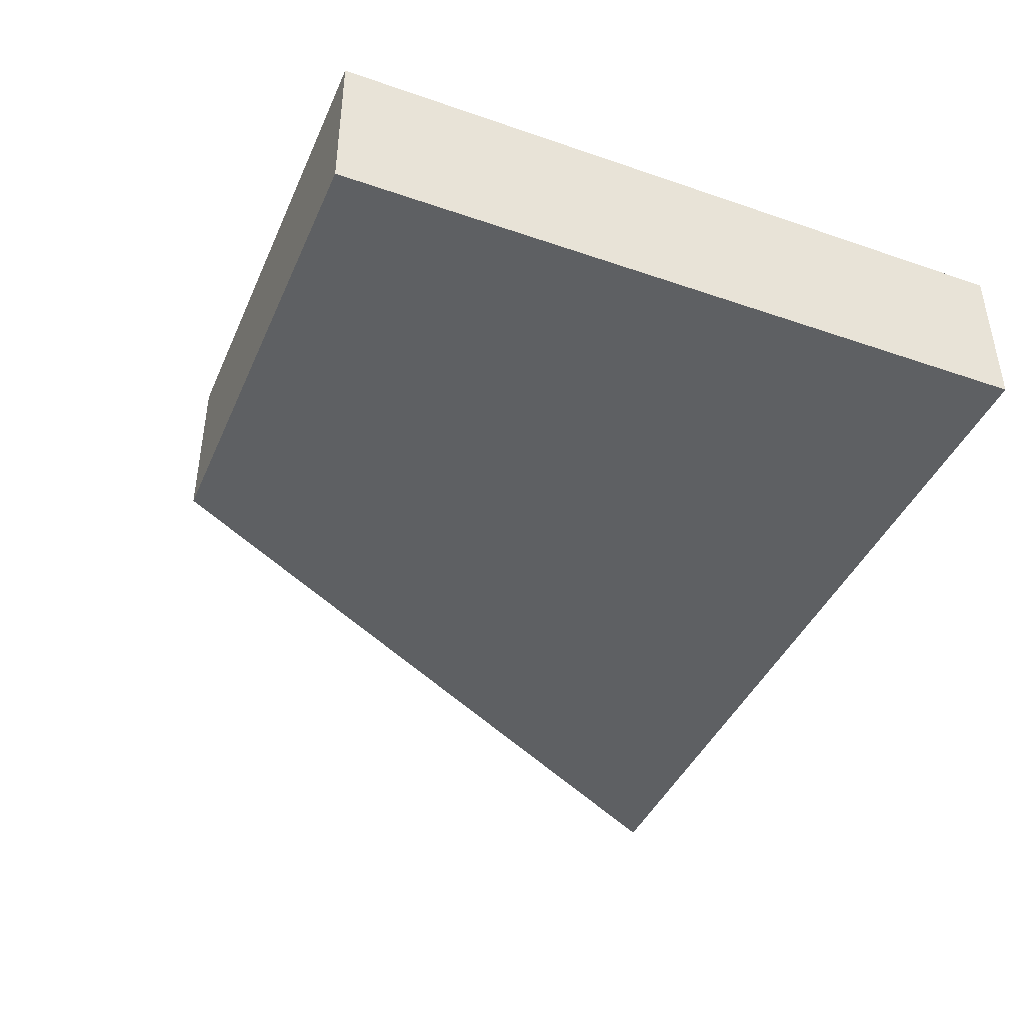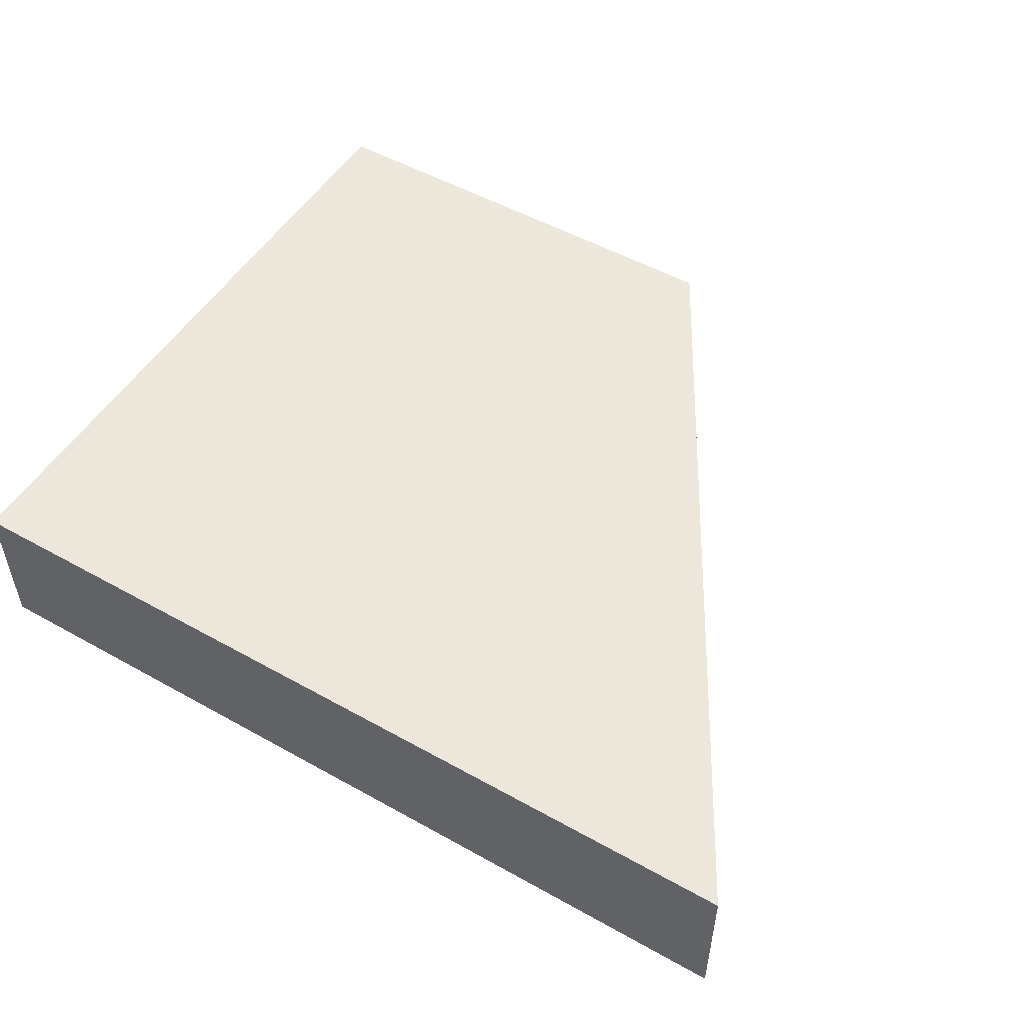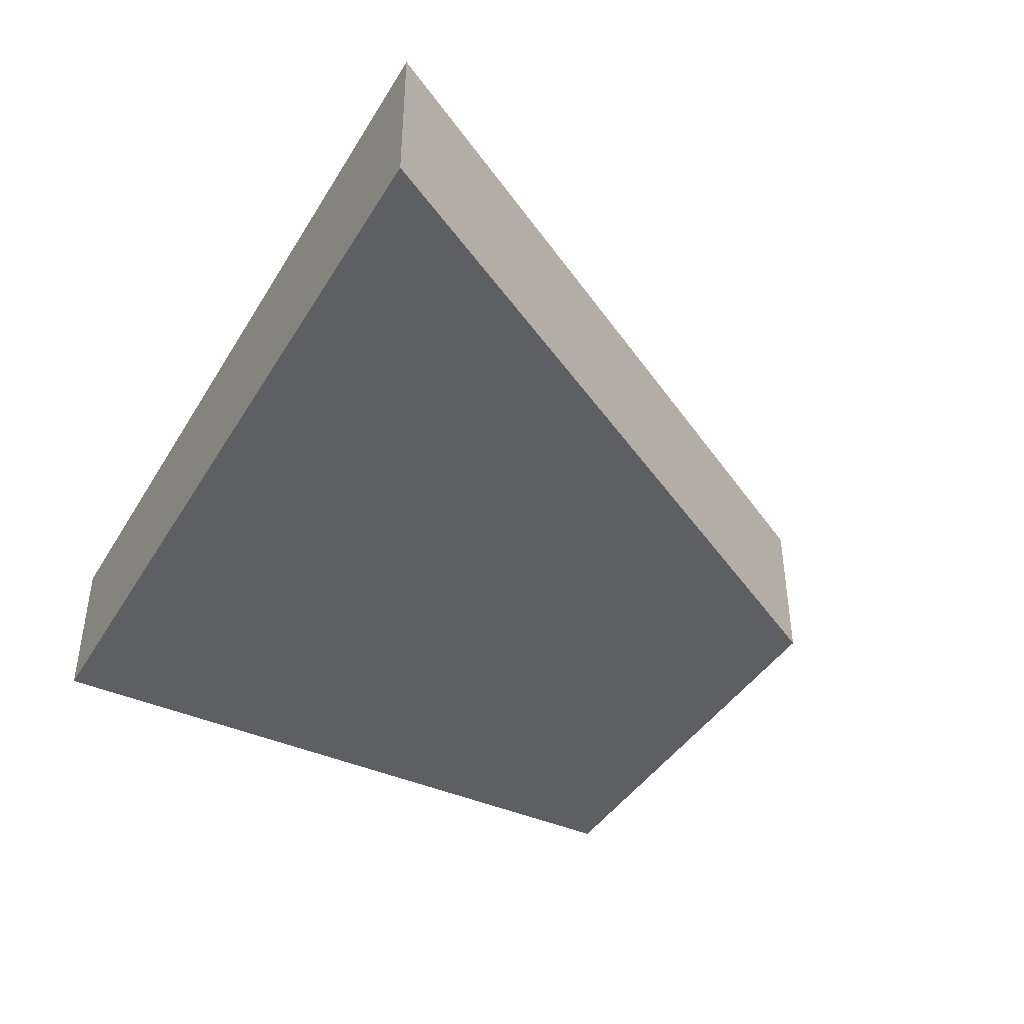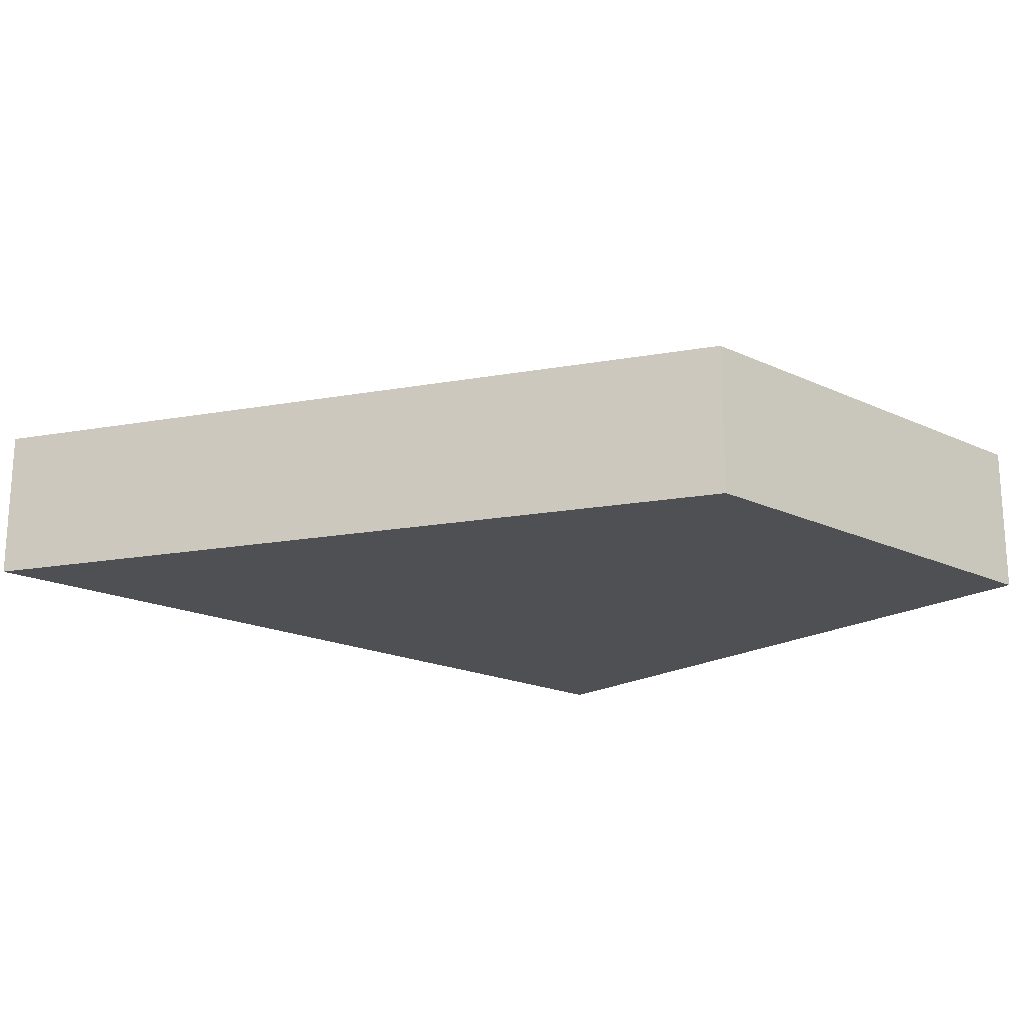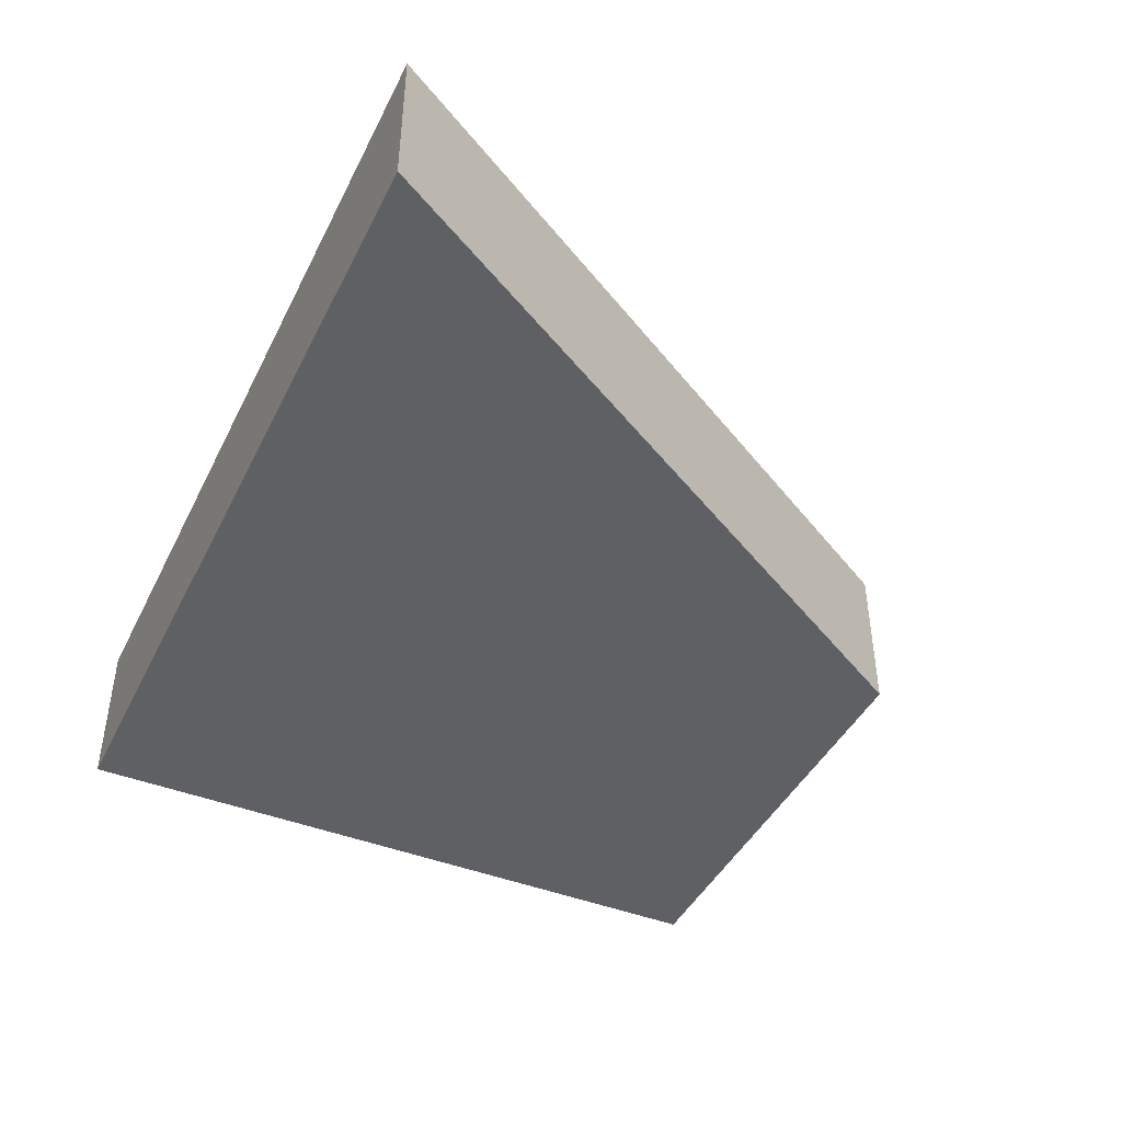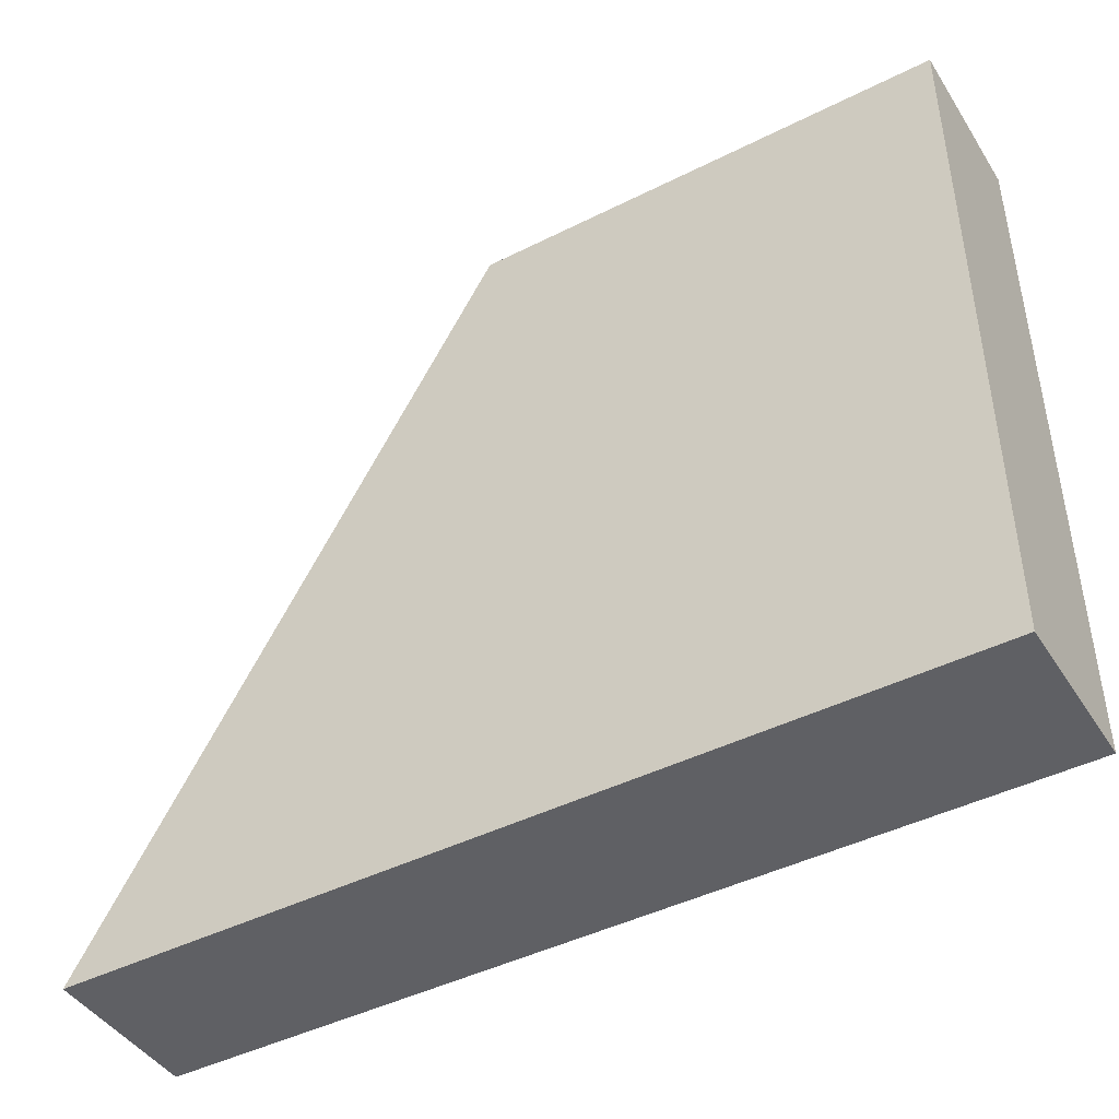
<metadata>
{"format":"obj","ext":"obj","renderer":"f3d","projection":"perspective","resolution":1024,"background":"white","views":[{"elev":-42.1,"azim":67.5,"up":"+Y"},{"elev":51.7,"azim":-148.8,"up":"+Y"},{"elev":-41.3,"azim":-118.7,"up":"+Y"},{"elev":-18.9,"azim":-41.5,"up":"+Y"},{"elev":-43.6,"azim":-115.1,"up":"+Y"},{"elev":-44.2,"azim":30.5,"up":"+Z"}]}
</metadata>
<code>
o Cube.014
v 0.5 -0.1667 1.75
v -0.5 -0.1667 1.75
v -1.36 -0.1667 0.25
v 0.5 -0.1667 0.25
v 0.5 -0.5 1.75
v 0.5 -0.5 0.25
v -1.36 -0.5 0.25
v -0.5 -0.5 1.75
f 1 2 3 4
f 5 6 7 8
f 1 4 6 5
f 4 3 7 6
f 3 2 8 7
f 5 8 2 1

</code>
